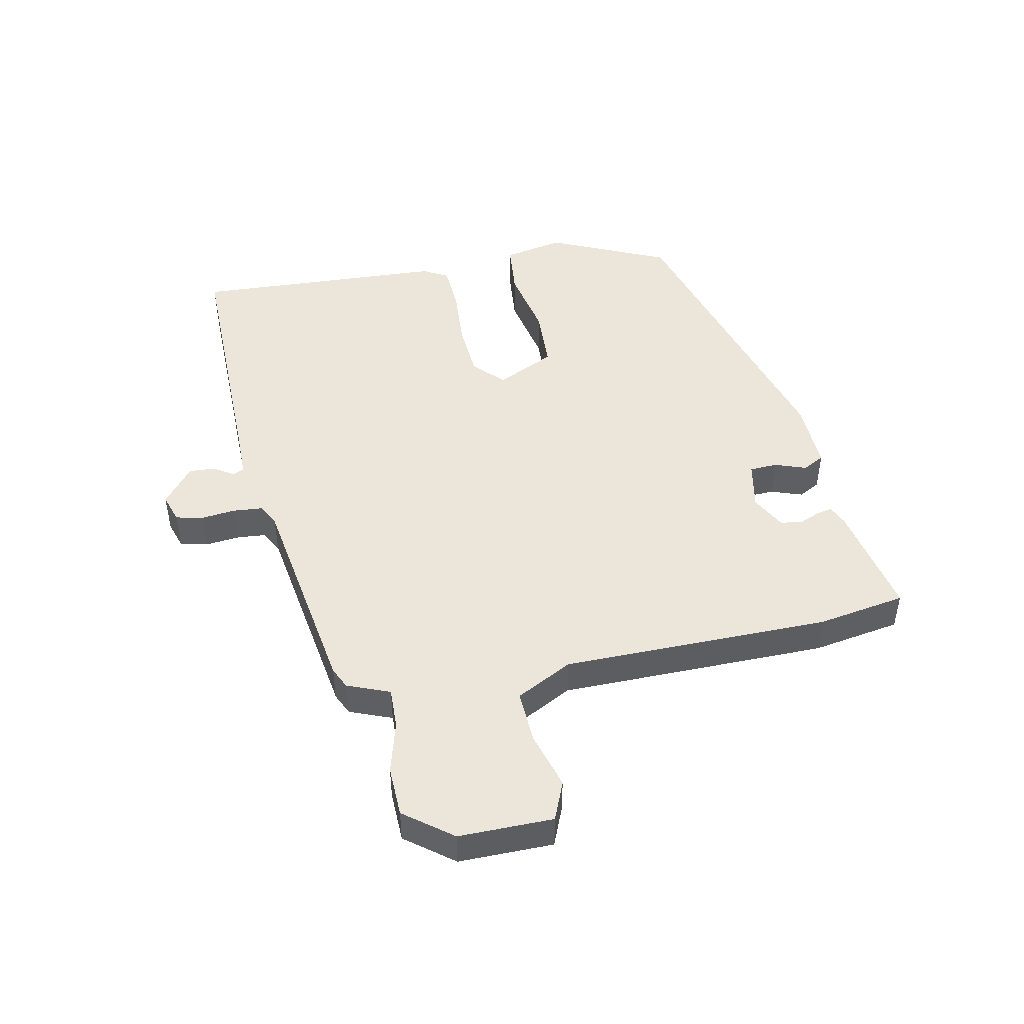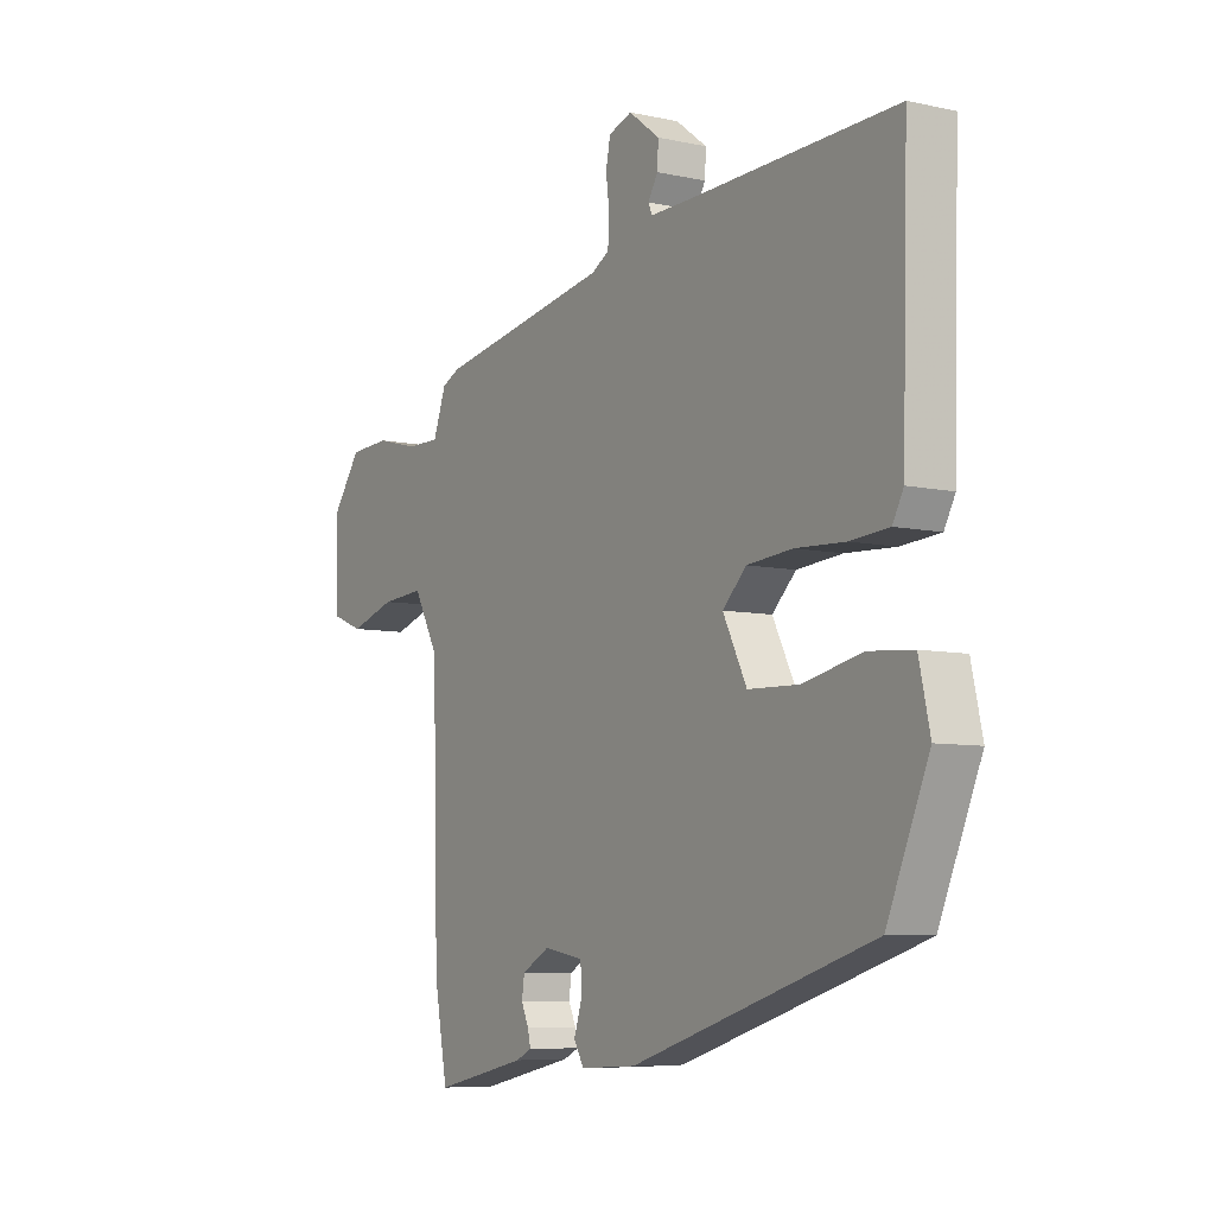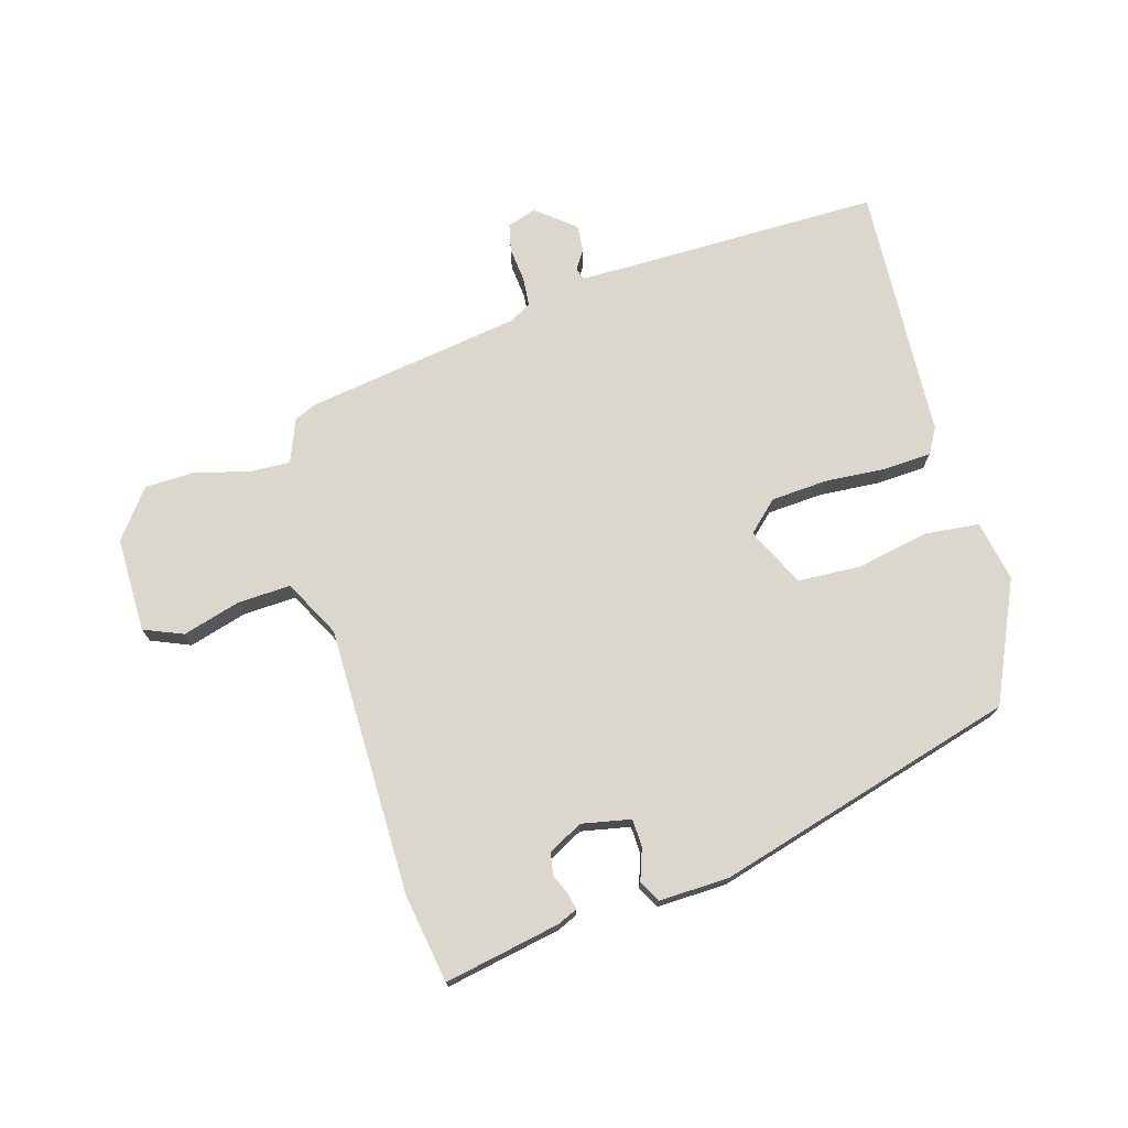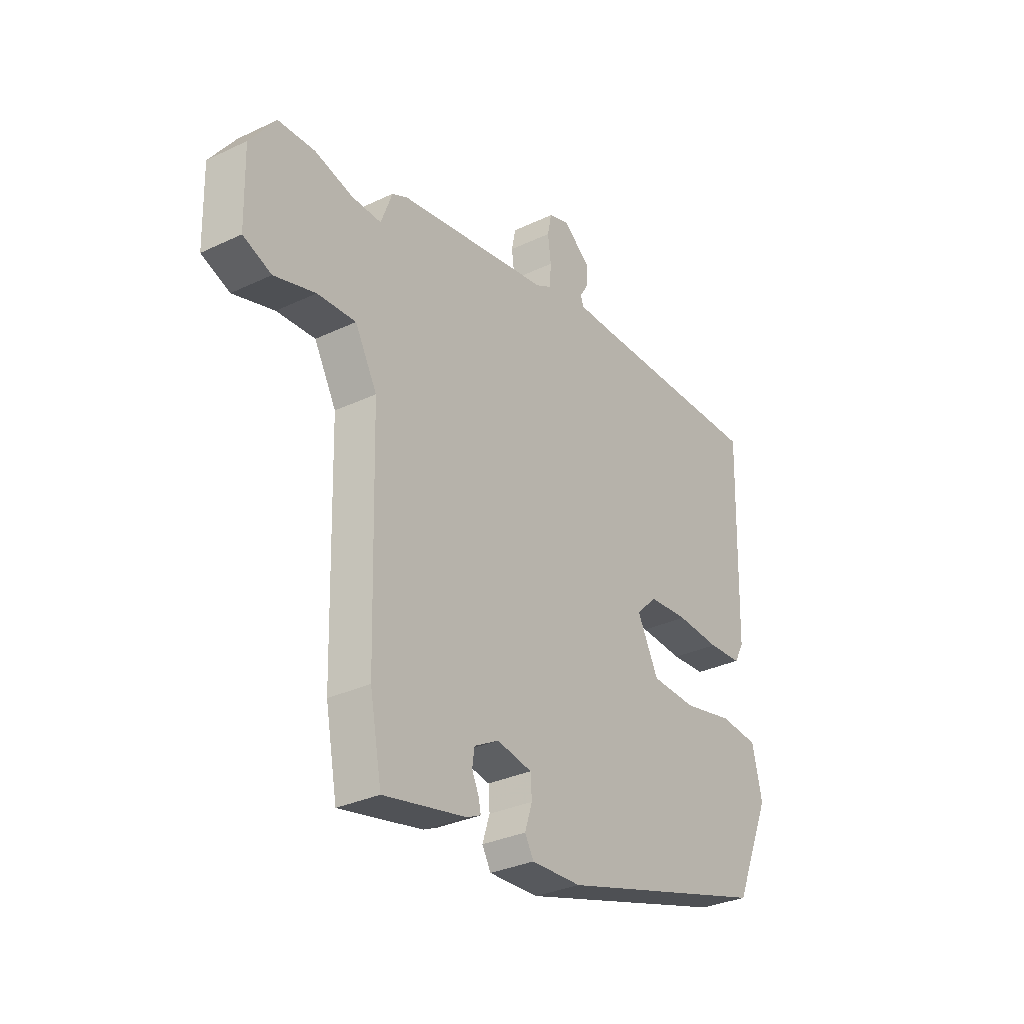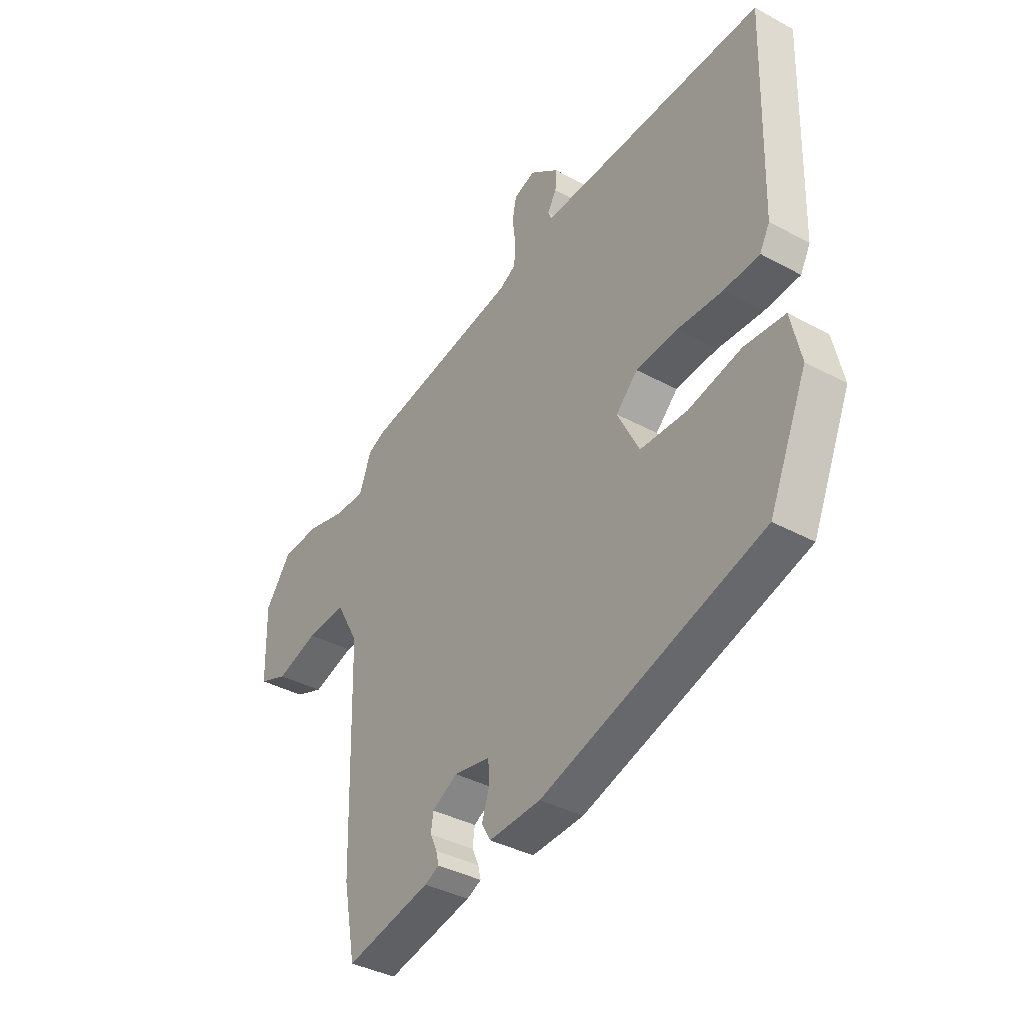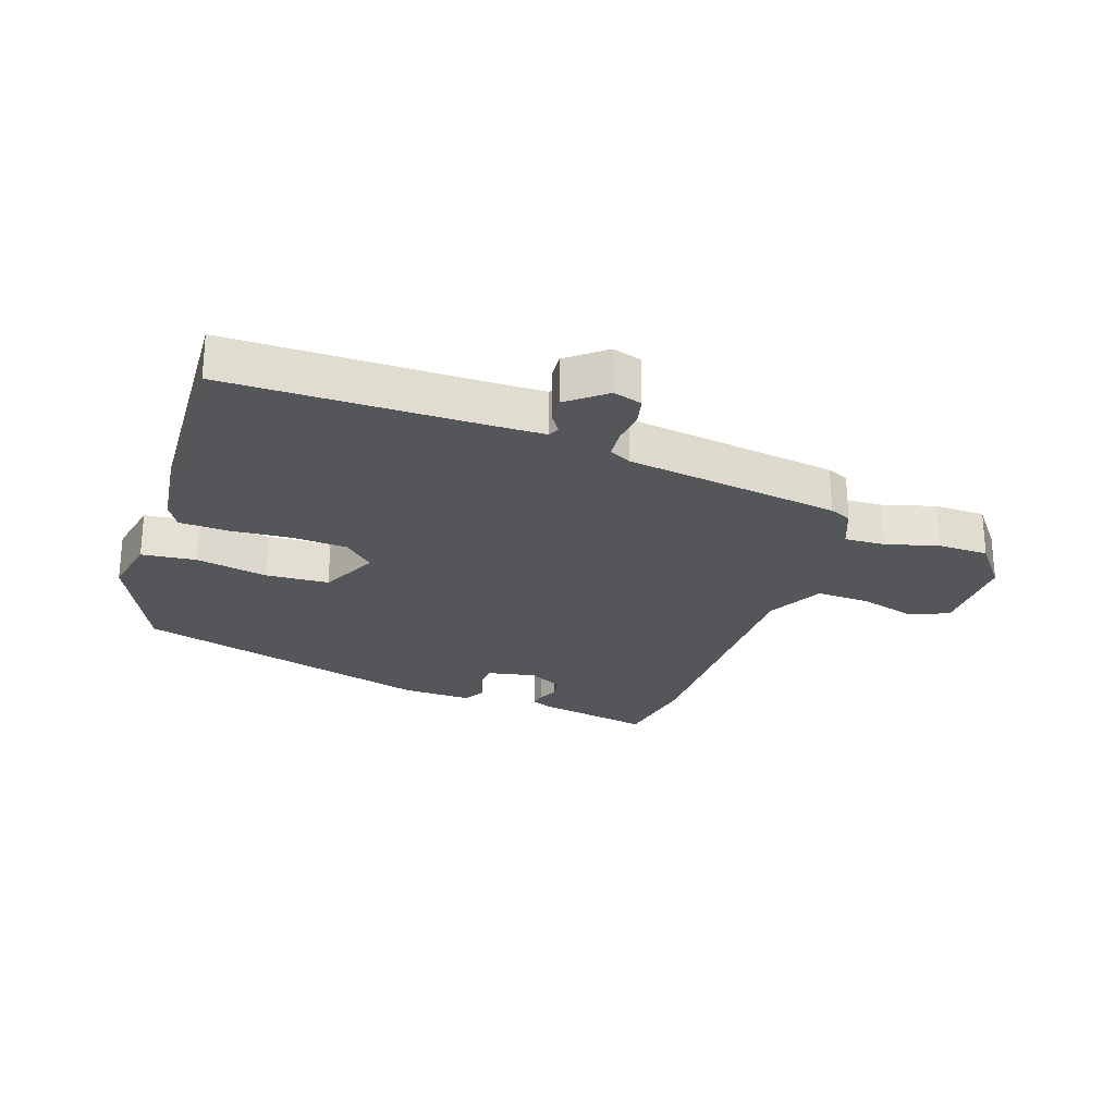
<metadata>
{"format":"obj","ext":"obj","renderer":"f3d","projection":"perspective","resolution":1024,"background":"white","views":[{"elev":47.0,"azim":79.6,"up":"+Y"},{"elev":-7.2,"azim":-122.2,"up":"+Z"},{"elev":73.4,"azim":165.1,"up":"+Y"},{"elev":-31.9,"azim":123.7,"up":"+Z"},{"elev":-37.8,"azim":-124.8,"up":"+Z"},{"elev":-25.1,"azim":-17.4,"up":"+Y"}]}
</metadata>
<code>
v -0.451 0.07 -0.336
v -0.535 0.07 -0.14
v -0.513 0.07 -0.041
v -0.424 0.07 -0.034
v -0.307 0.07 -0.06
v -0.204 0.07 -0.057
v -0.156 0.07 0.038
v -0.204 0.07 0.085
v -0.295 0.07 0.093
v -0.395 0.07 0.088
v -0.473 0.07 0.094
v -0.495 0.07 0.135
v -0.507 0.07 0.551
v -0.092 0.07 0.54
v -0.009 0.07 0.539
v -0.001 0.07 0.557
v -0.021 0.07 0.59
v -0.023 0.07 0.633
v 0.04 0.07 0.681
v 0.087 0.07 0.665
v 0.096 0.07 0.62
v 0.089 0.07 0.564
v 0.092 0.07 0.516
v 0.128 0.07 0.496
v 0.477 0.07 0.435
v 0.512 0.07 0.418
v 0.538 0.07 0.348
v 0.605 0.07 0.349
v 0.691 0.07 0.371
v 0.774 0.07 0.367
v 0.832 0.07 0.288
v 0.828 0.07 0.134
v 0.764 0.07 0.109
v 0.671 0.07 0.138
v 0.584 0.07 0.144
v 0.534 0.07 0.053
v 0.522 0.07 -0.385
v 0.495 0.07 -0.528
v 0.307 0.07 -0.487
v 0.275 0.07 -0.472
v 0.281 0.07 -0.446
v 0.296 0.07 -0.413
v 0.291 0.07 -0.377
v 0.235 0.07 -0.346
v 0.155 0.07 -0.36
v 0.152 0.07 -0.405
v 0.169 0.07 -0.457
v 0.149 0.07 -0.492
v 0.035 0.07 -0.486
v -0.451 0 -0.336
v -0.535 0 -0.14
v -0.513 0 -0.041
v -0.424 0 -0.034
v -0.307 0 -0.06
v -0.204 0 -0.057
v -0.156 0 0.038
v -0.204 0 0.085
v -0.295 0 0.093
v -0.395 0 0.088
v -0.473 0 0.094
v -0.495 0 0.135
v -0.507 0 0.551
v -0.092 0 0.54
v -0.009 0 0.539
v -0.001 0 0.557
v -0.021 0 0.59
v -0.023 0 0.633
v 0.04 0 0.681
v 0.087 0 0.665
v 0.096 0 0.62
v 0.089 0 0.564
v 0.092 0 0.516
v 0.128 0 0.496
v 0.477 0 0.435
v 0.512 0 0.418
v 0.538 0 0.348
v 0.605 0 0.349
v 0.691 0 0.371
v 0.774 0 0.367
v 0.832 0 0.288
v 0.828 0 0.134
v 0.764 0 0.109
v 0.671 0 0.138
v 0.584 0 0.144
v 0.534 0 0.053
v 0.522 0 -0.385
v 0.495 0 -0.528
v 0.307 0 -0.487
v 0.275 0 -0.472
v 0.281 0 -0.446
v 0.296 0 -0.413
v 0.291 0 -0.377
v 0.235 0 -0.346
v 0.155 0 -0.36
v 0.152 0 -0.405
v 0.169 0 -0.457
v 0.149 0 -0.492
v 0.035 0 -0.486
f 46 47 48 49
f 45 46 49 1
f 44 45 1 2
f 39 40 41 42
f 39 42 43
f 36 37 38 39
f 36 39 43
f 35 36 43 44
f 31 32 33 34
f 31 34 35
f 28 29 30 31
f 27 28 31 35
f 24 25 26 27
f 24 27 35 44
f 19 20 21 22
f 19 22 23
f 16 17 18 19
f 16 19 23
f 15 16 23 24
f 11 12 13 14
f 9 10 11 14
f 8 9 14 15
f 7 8 15 24
f 2 3 4 5
f 2 5 6
f 44 2 6
f 6 7 24 44
f 98 97 96 95
f 50 98 95 94
f 51 50 94 93
f 91 90 89 88
f 92 91 88
f 88 87 86 85
f 92 88 85
f 93 92 85 84
f 83 82 81 80
f 84 83 80
f 80 79 78 77
f 84 80 77 76
f 76 75 74 73
f 93 84 76 73
f 71 70 69 68
f 72 71 68
f 68 67 66 65
f 72 68 65
f 73 72 65 64
f 63 62 61 60
f 63 60 59 58
f 64 63 58 57
f 73 64 57 56
f 54 53 52 51
f 55 54 51
f 55 51 93
f 93 73 56 55
f 1 50 51 2
f 2 51 52 3
f 3 52 53 4
f 4 53 54 5
f 5 54 55 6
f 6 55 56 7
f 7 56 57 8
f 8 57 58 9
f 9 58 59 10
f 10 59 60 11
f 11 60 61 12
f 12 61 62 13
f 13 62 63 14
f 14 63 64 15
f 15 64 65 16
f 16 65 66 17
f 17 66 67 18
f 18 67 68 19
f 19 68 69 20
f 20 69 70 21
f 21 70 71 22
f 22 71 72 23
f 23 72 73 24
f 24 73 74 25
f 25 74 75 26
f 26 75 76 27
f 27 76 77 28
f 28 77 78 29
f 29 78 79 30
f 30 79 80 31
f 31 80 81 32
f 32 81 82 33
f 33 82 83 34
f 34 83 84 35
f 35 84 85 36
f 36 85 86 37
f 37 86 87 38
f 38 87 88 39
f 39 88 89 40
f 40 89 90 41
f 41 90 91 42
f 42 91 92 43
f 43 92 93 44
f 44 93 94 45
f 45 94 95 46
f 46 95 96 47
f 47 96 97 48
f 48 97 98 49
f 49 98 50 1

</code>
